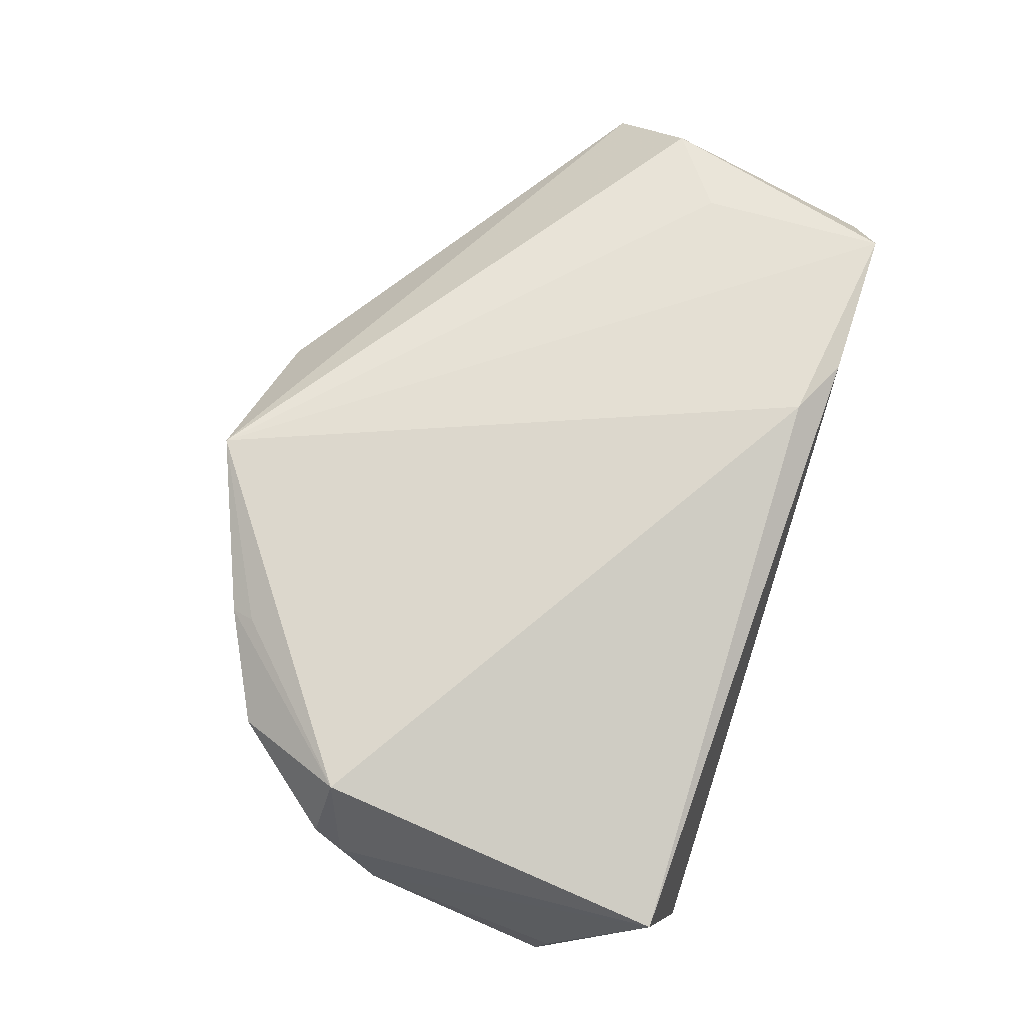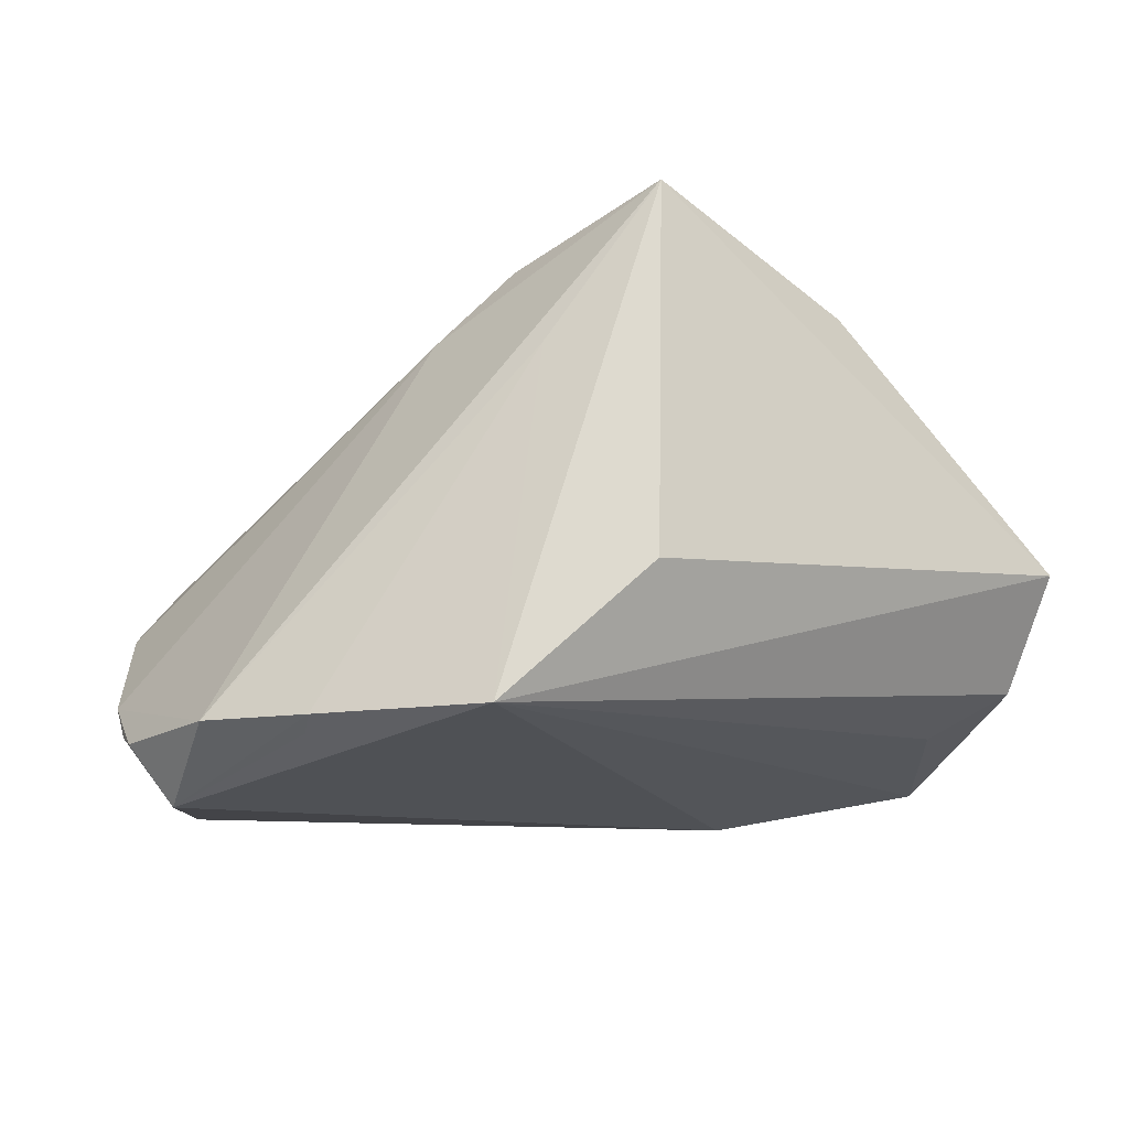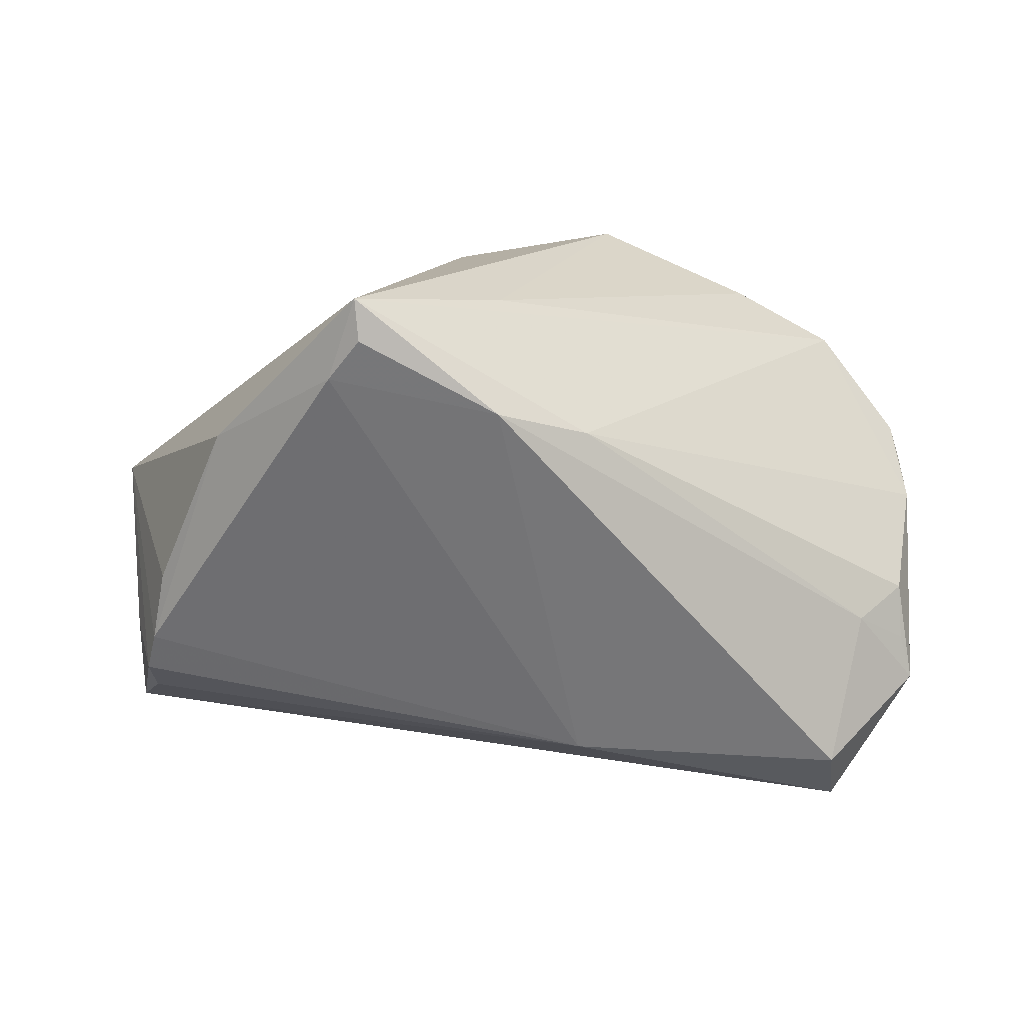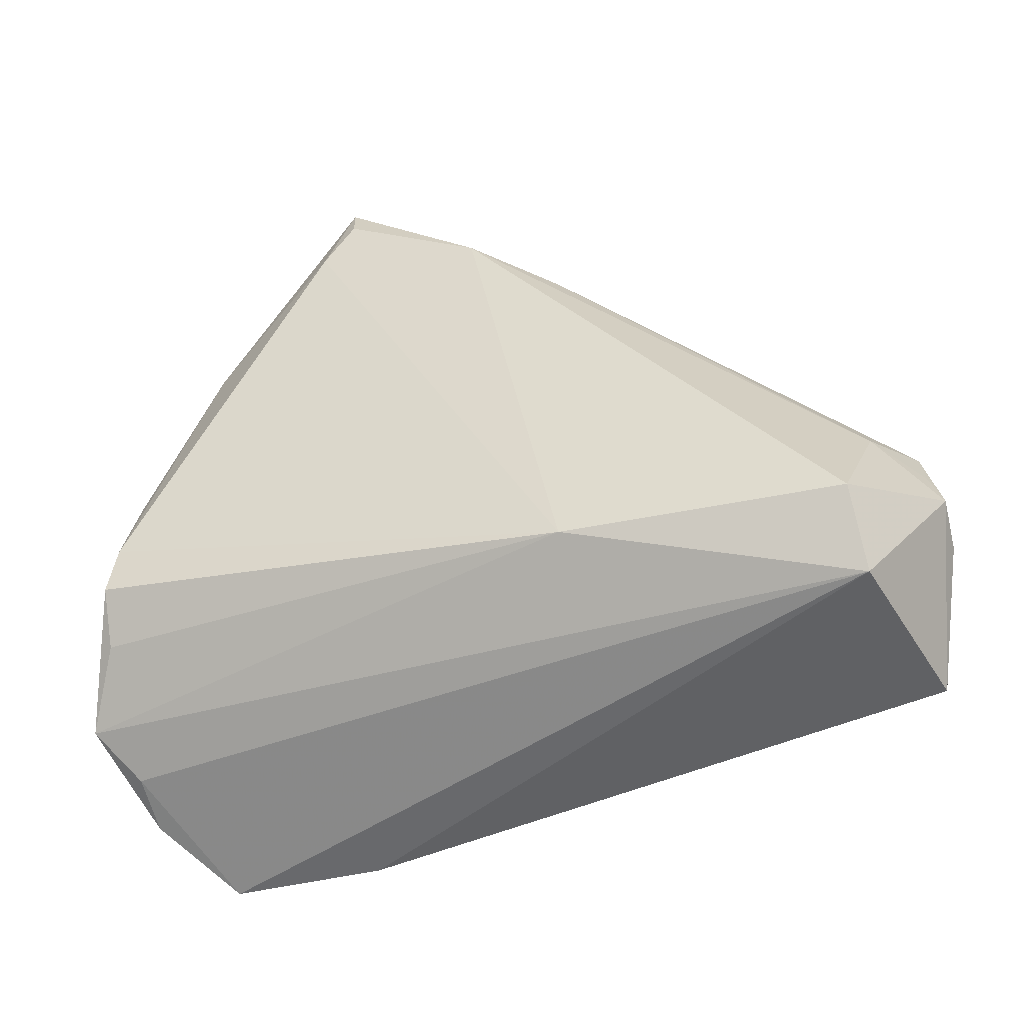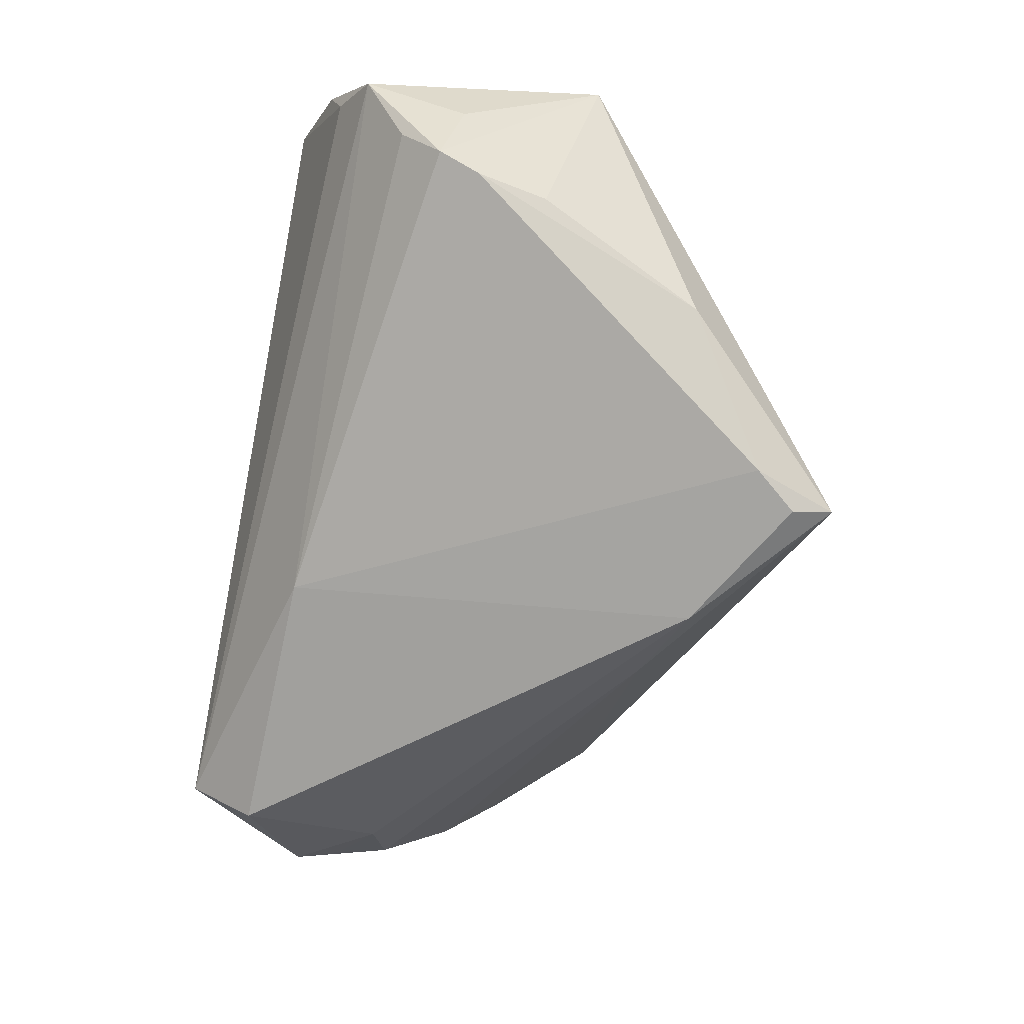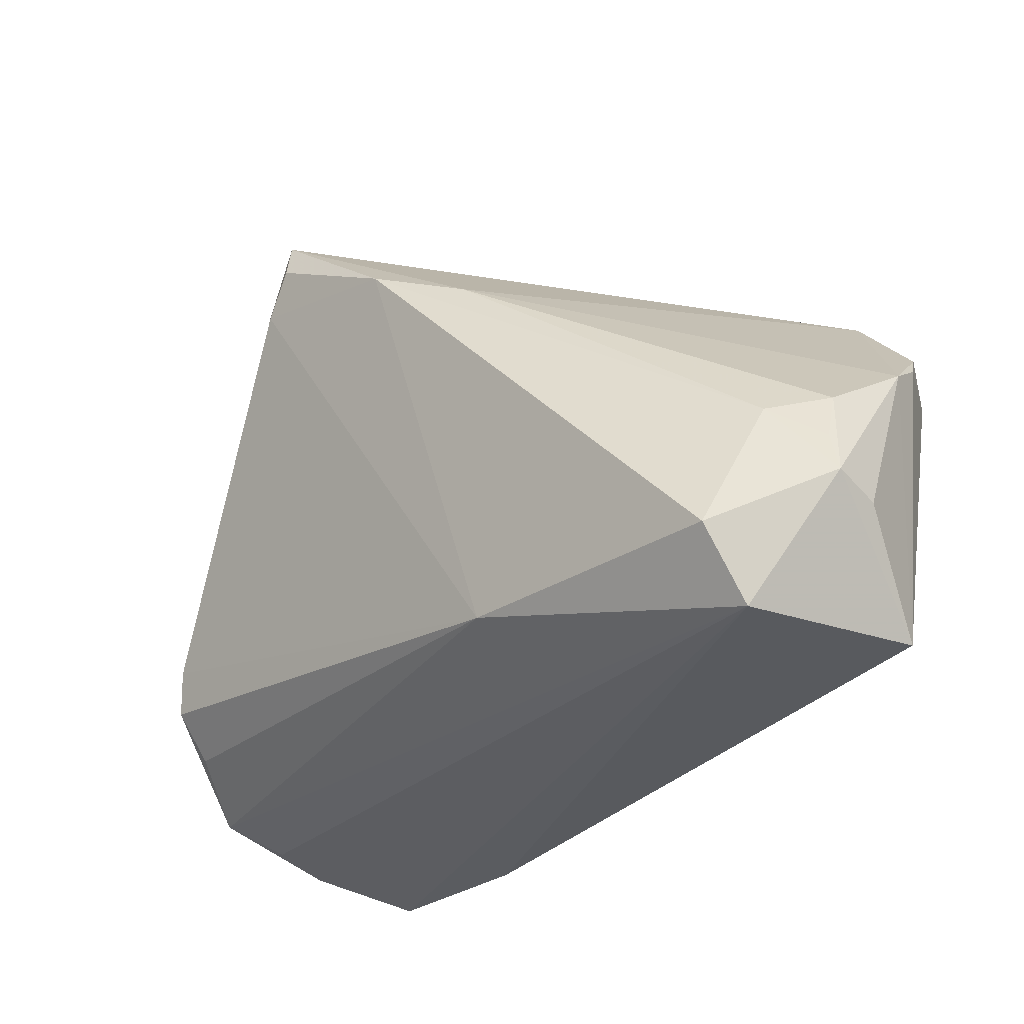
<metadata>
{"format":"obj","ext":"obj","renderer":"f3d","projection":"perspective","resolution":1024,"background":"white","views":[{"elev":64.3,"azim":-71.3,"up":"+Z"},{"elev":65.5,"azim":-14.5,"up":"+Y"},{"elev":-70.3,"azim":-178.6,"up":"+Z"},{"elev":-52.2,"azim":-171.0,"up":"+Y"},{"elev":-66.9,"azim":80.0,"up":"+Z"},{"elev":-33.7,"azim":-142.1,"up":"+Y"}]}
</metadata>
<code>
v 0.04868 -0.0315 0.0107
v -0.01449 0.03249 0.02738
v 0.01749 0.03177 -0.02738
v -0.05206 -0.009359 -0.007143
v -0.04267 -0.03677 -0.01362
v 0.0395 -0.03666 0.02738
v -0.03391 0.022 0.02184
v 0.006137 0.03214 0.01586
v -0.05491 -0.0004775 0.004716
v 0.01335 -0.03353 0.02653
v 0.02106 -0.03677 0.02574
v -0.0503 0.005582 0.02036
v 0.04787 -0.03311 0.01775
v 0.05347 -0.02815 0.004911
v 0.04831 -0.01262 -0.01111
v 0.05261 -0.01539 0.0009475
v 0.01782 0.03677 -0.02633
v -0.05442 0.003621 0.01007
v 0.03872 -0.0146 0.02738
v 0.04688 -0.02749 0.02116
v -0.05215 -0.01583 -0.009273
v 0.02151 0.02676 -0.02582
v -0.04157 -0.02874 -0.02009
v -0.05402 -0.02301 -0.003975
v 0.0498 -0.0227 -0.004118
v -0.05096 -0.03478 0.007918
v -0.04612 -0.01156 -0.01279
v 0.0498 -0.01774 -0.009394
v -0.009688 0.01818 -0.02256
v -0.008164 -0.02728 -0.01717
v 0.0371 0.01661 -0.01509
v 0.0465 -0.003974 -0.01084
v -0.05364 0.006925 0.01229
v -0.05352 -0.02136 -0.009952
v -0.03308 0.02481 0.02087
v 0.05491 0.002141 0.01677
v 0.0481 -0.007842 0.02646
v 0.001098 0.02228 -0.02738
v -0.04462 0.01885 0.01635
v 0.0007014 0.03266 -0.01197
f 8 2 36
f 36 2 37
f 2 8 17
f 17 8 36
f 2 6 19
f 19 37 2
f 6 37 19
f 39 12 35
f 23 30 5
f 24 26 9
f 34 27 23
f 23 5 34
f 24 9 34
f 34 26 24
f 5 26 34
f 39 17 29
f 29 9 39
f 16 28 36
f 20 37 6
f 3 17 22
f 28 16 14
f 14 5 30
f 14 16 36
f 40 17 39
f 39 35 40
f 2 17 40
f 40 35 2
f 7 12 2
f 2 35 7
f 7 35 12
f 12 26 10
f 10 6 2
f 2 12 10
f 33 12 39
f 39 9 33
f 4 34 9
f 4 29 27
f 9 29 4
f 23 27 38
f 27 29 38
f 38 30 23
f 38 17 3
f 38 29 17
f 3 22 38
f 38 22 30
f 28 30 15
f 30 22 15
f 36 28 15
f 15 32 36
f 31 22 17
f 32 15 31
f 31 15 22
f 36 32 31
f 31 17 36
f 25 30 28
f 28 14 25
f 25 14 30
f 13 20 6
f 13 14 36
f 36 37 13
f 37 20 13
f 6 10 11
f 11 10 26
f 11 5 6
f 11 26 5
f 18 9 26
f 18 33 9
f 18 26 12
f 12 33 18
f 27 34 21
f 21 4 27
f 34 4 21
f 5 14 1
f 14 13 1
f 6 5 1
f 1 13 6

</code>
